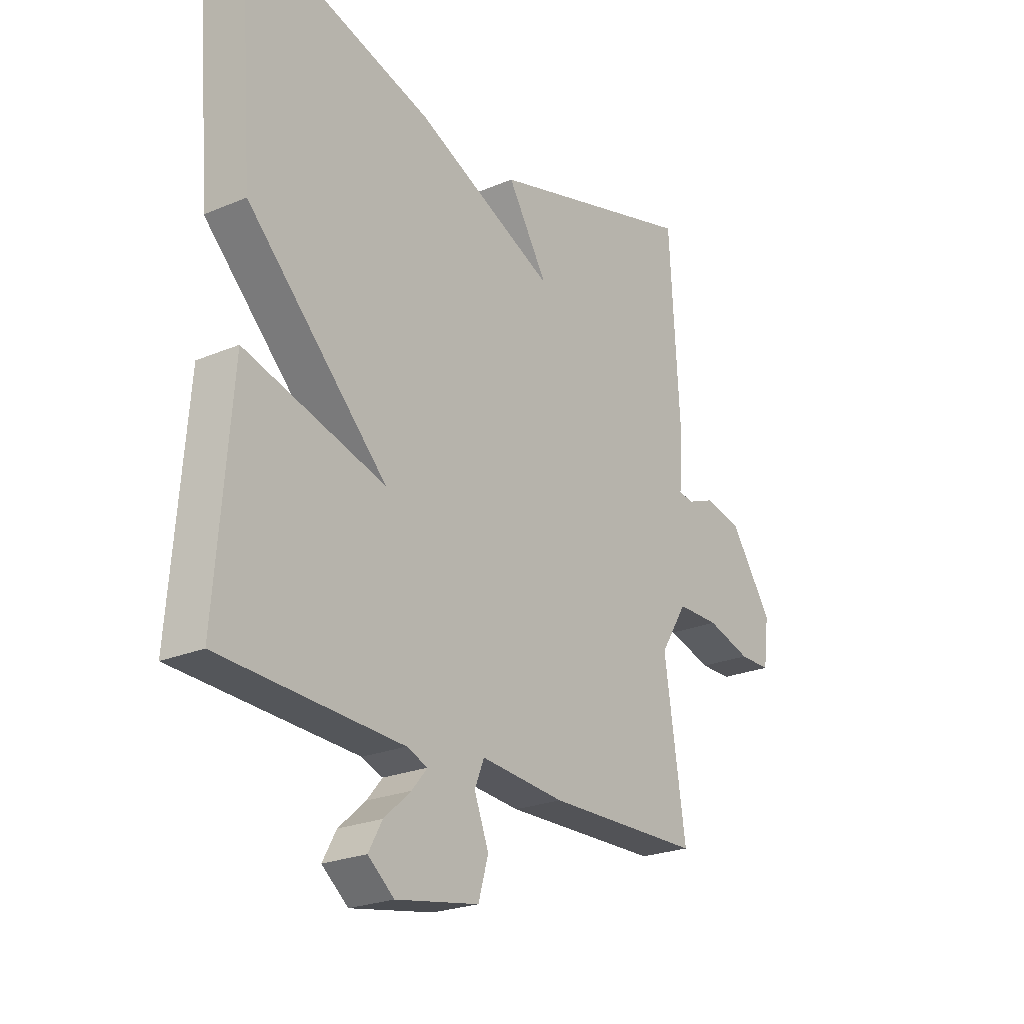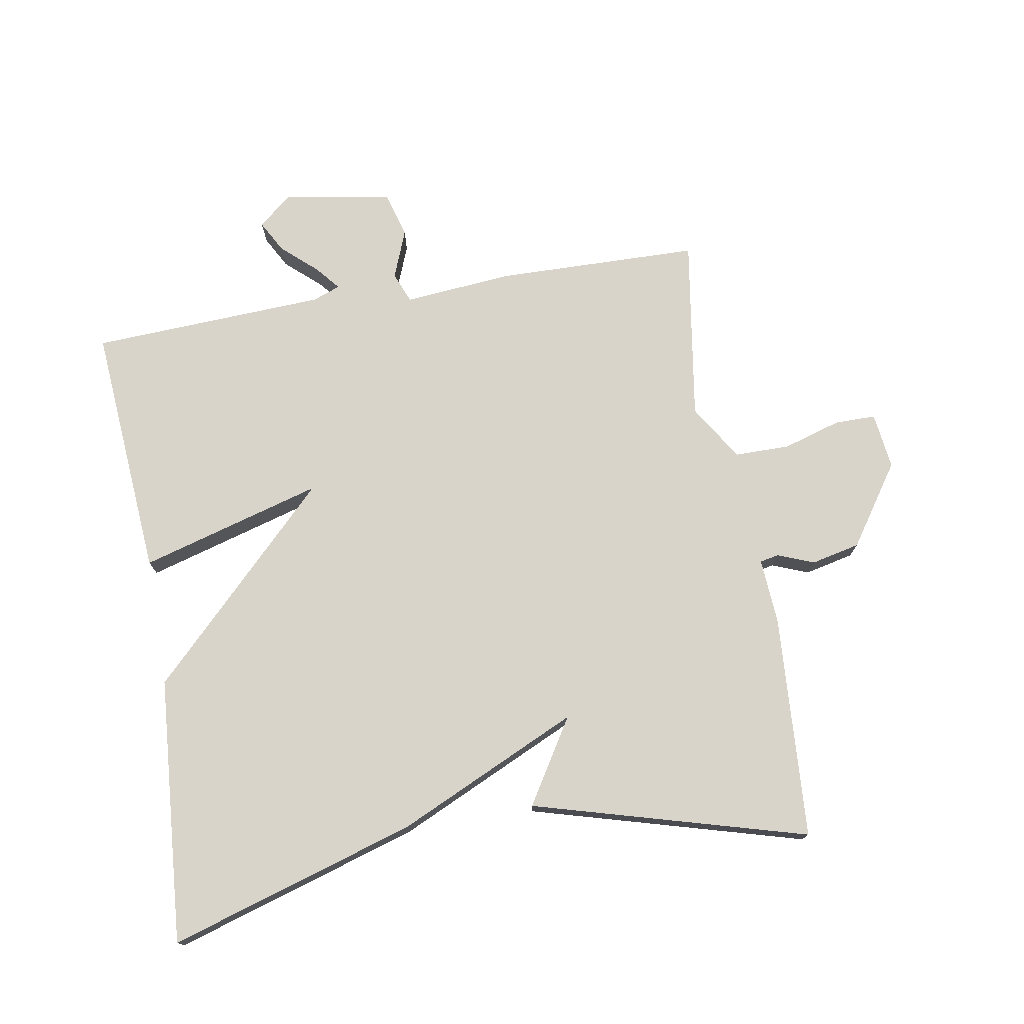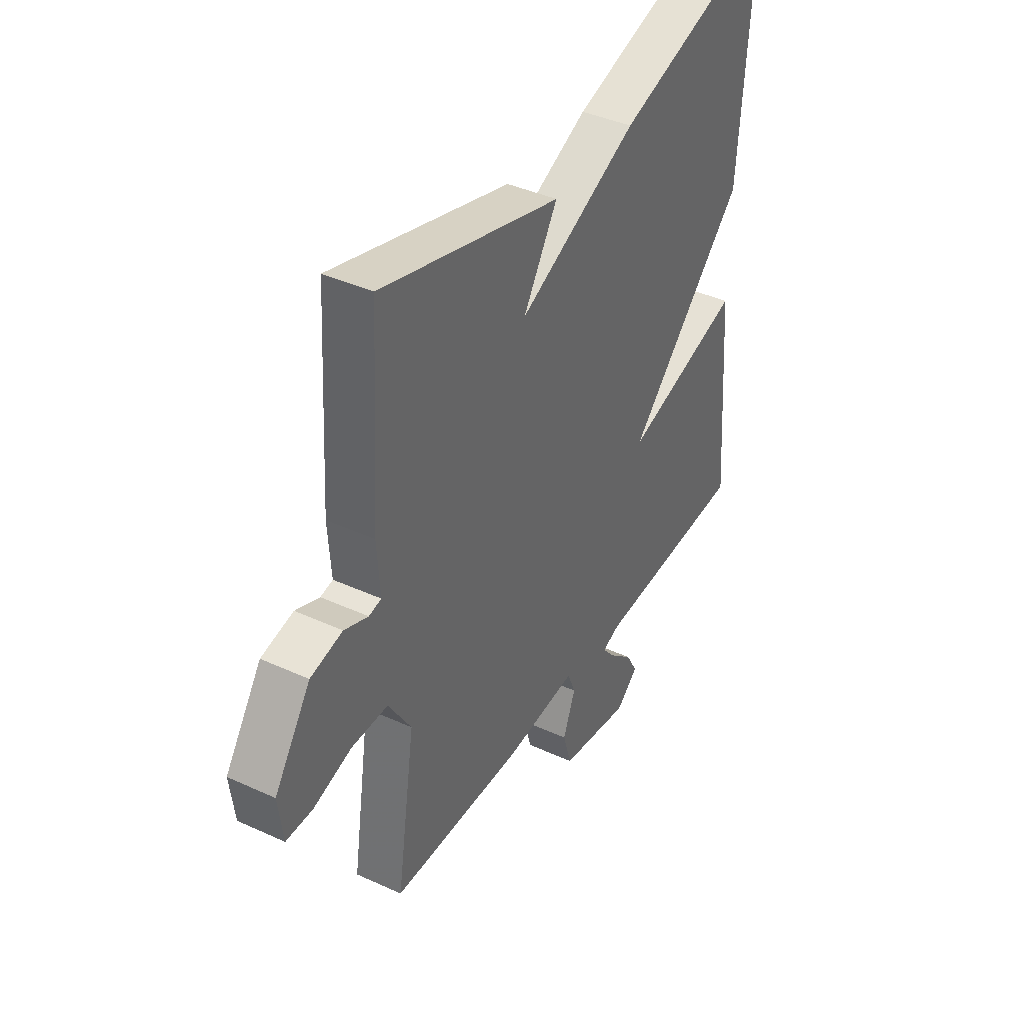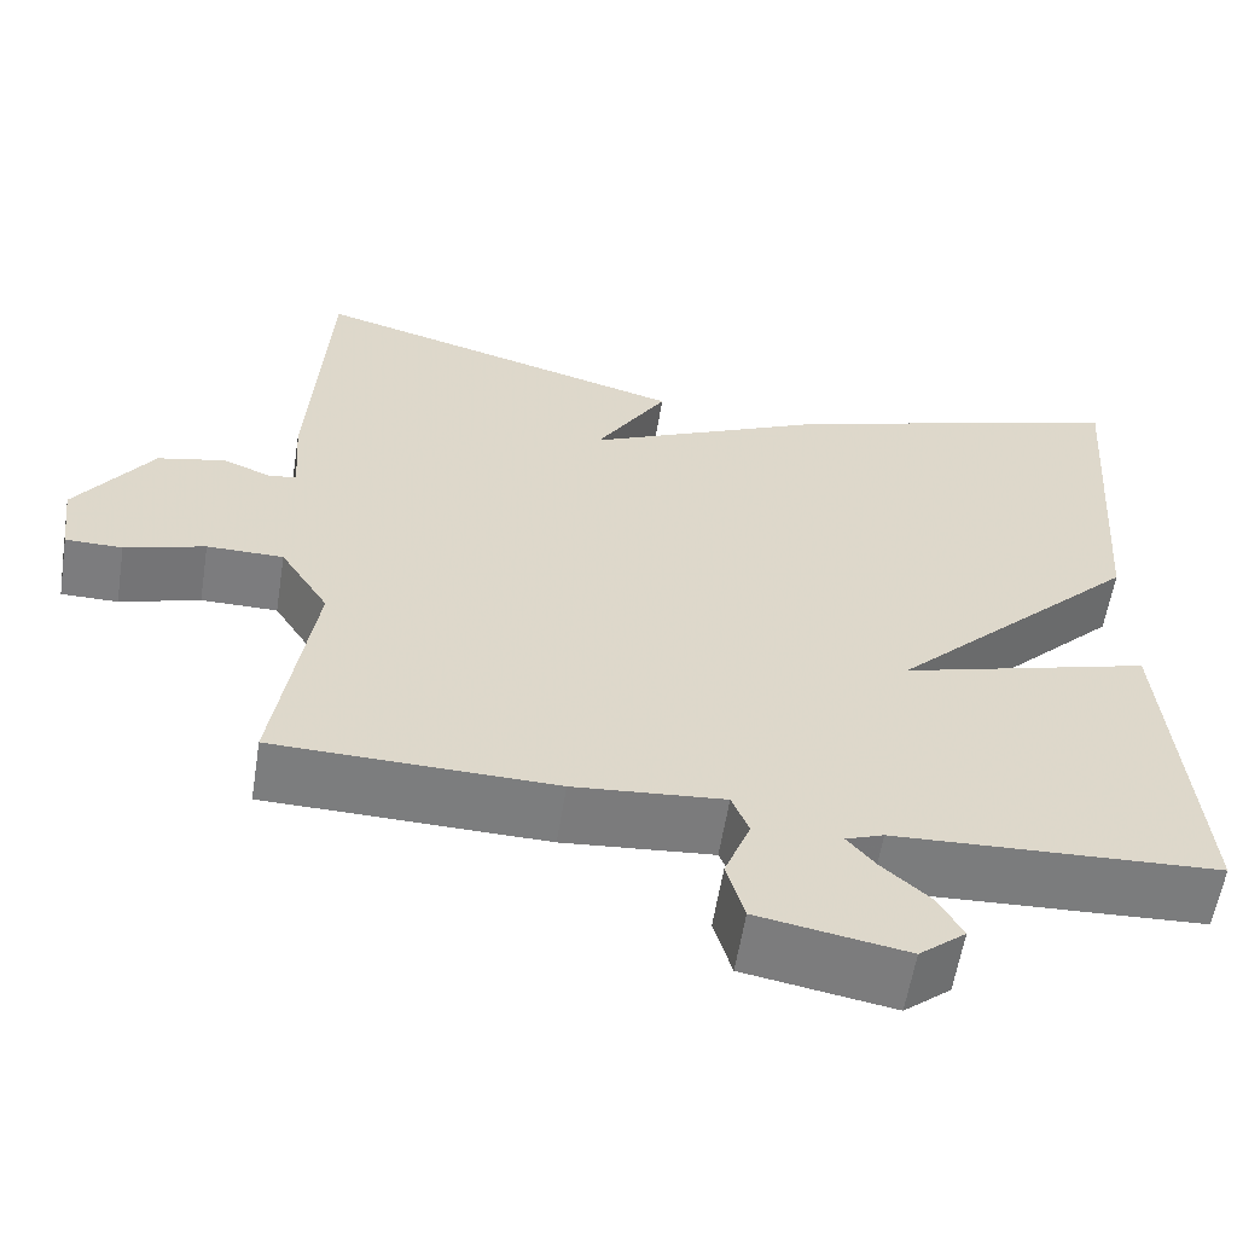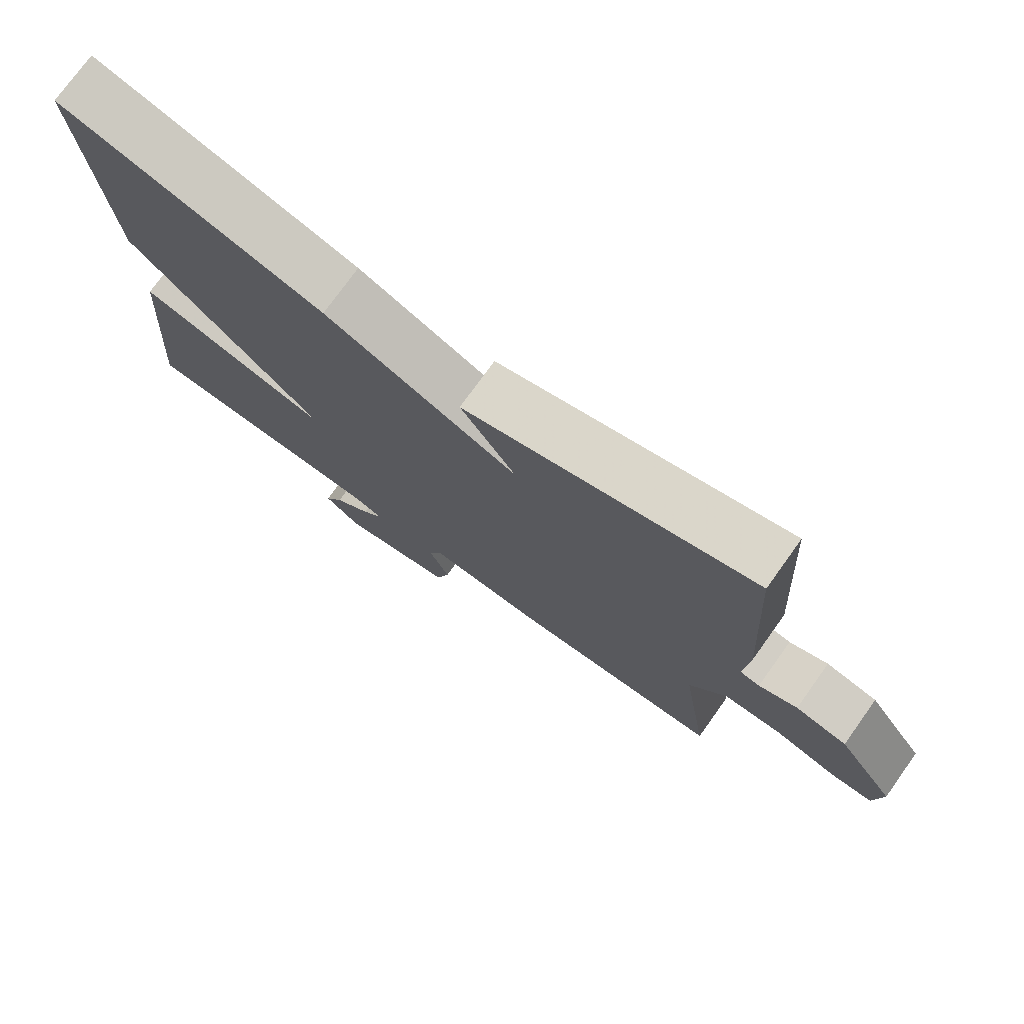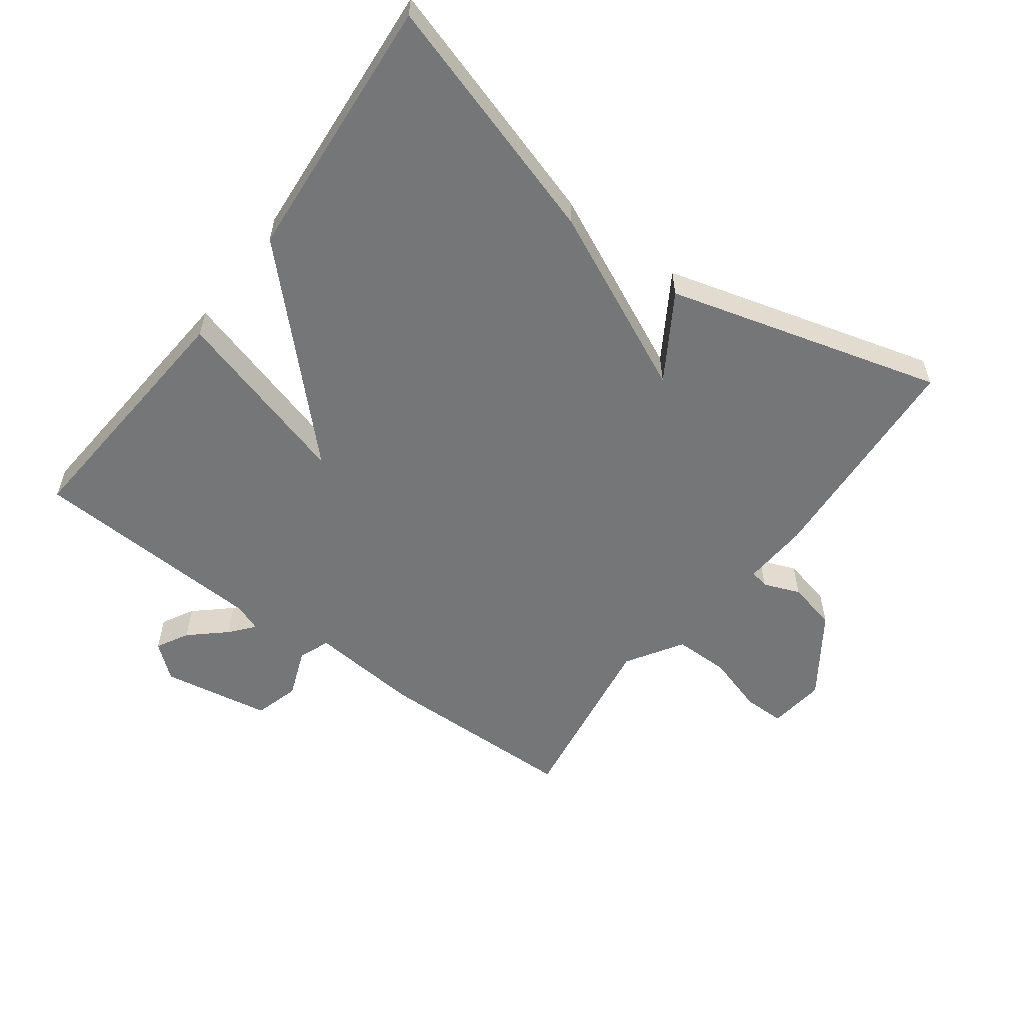
<metadata>
{"format":"obj","ext":"obj","renderer":"f3d","projection":"perspective","resolution":1024,"background":"white","views":[{"elev":-23.4,"azim":-54.3,"up":"+Z"},{"elev":74.9,"azim":-9.6,"up":"+Y"},{"elev":40.2,"azim":119.5,"up":"+Z"},{"elev":-58.9,"azim":170.9,"up":"+Z"},{"elev":75.5,"azim":35.6,"up":"+Z"},{"elev":-56.8,"azim":-36.5,"up":"+Y"}]}
</metadata>
<code>
v 0.5 0.07 -0.5
v 0.188 0.07 -0.506
v 0.02 0.07 -0.491
v 0.001 0.07 -0.538
v 0.03 0.07 -0.613
v 0.01 0.07 -0.682
v -0.156 0.07 -0.711
v -0.208 0.07 -0.668
v -0.181 0.07 -0.619
v -0.127 0.07 -0.571
v -0.096 0.07 -0.534
v -0.138 0.07 -0.518
v -0.5 0.07 -0.5
v -0.469 0.07 -0.11
v -0.189 0.07 -0.191
v -0.469 0.07 0.09
v -0.5 0.07 0.5
v -0.121 0.07 0.383
v 0.159 0.07 0.253
v 0.079 0.07 0.383
v 0.5 0.07 0.5
v 0.521 0.07 0.155
v 0.514 0.07 0.054
v 0.543 0.07 0.048
v 0.599 0.07 0.07
v 0.674 0.07 0.053
v 0.759 0.07 -0.071
v 0.748 0.07 -0.158
v 0.685 0.07 -0.158
v 0.596 0.07 -0.131
v 0.511 0.07 -0.131
v 0.457 0.07 -0.217
v 0.5 0 -0.5
v 0.188 0 -0.506
v 0.02 0 -0.491
v 0.001 0 -0.538
v 0.03 0 -0.613
v 0.01 0 -0.682
v -0.156 0 -0.711
v -0.208 0 -0.668
v -0.181 0 -0.619
v -0.127 0 -0.571
v -0.096 0 -0.534
v -0.138 0 -0.518
v -0.5 0 -0.5
v -0.469 0 -0.11
v -0.189 0 -0.191
v -0.469 0 0.09
v -0.5 0 0.5
v -0.121 0 0.383
v 0.159 0 0.253
v 0.079 0 0.383
v 0.5 0 0.5
v 0.521 0 0.155
v 0.514 0 0.054
v 0.543 0 0.048
v 0.599 0 0.07
v 0.674 0 0.053
v 0.759 0 -0.071
v 0.748 0 -0.158
v 0.685 0 -0.158
v 0.596 0 -0.131
v 0.511 0 -0.131
v 0.457 0 -0.217
f 28 29 30
f 27 28 30
f 26 27 30
f 25 26 30
f 24 25 30
f 23 24 30 31
f 21 22 23
f 20 21 23
f 19 20 23
f 23 31 32
f 19 23 32
f 18 19 32
f 17 18 32
f 16 17 32
f 15 16 32
f 12 13 14 15
f 11 12 15 32
f 8 9 10
f 7 8 10
f 6 7 10
f 5 6 10
f 4 5 10
f 3 4 10 11
f 32 1 2 3
f 3 11 32
f 62 61 60
f 62 60 59
f 62 59 58
f 62 58 57
f 62 57 56
f 63 62 56 55
f 55 54 53
f 55 53 52
f 55 52 51
f 64 63 55
f 64 55 51
f 64 51 50
f 64 50 49
f 64 49 48
f 64 48 47
f 47 46 45 44
f 64 47 44 43
f 42 41 40
f 42 40 39
f 42 39 38
f 42 38 37
f 42 37 36
f 43 42 36 35
f 35 34 33 64
f 64 43 35
f 1 33 34 2
f 2 34 35 3
f 3 35 36 4
f 4 36 37 5
f 5 37 38 6
f 6 38 39 7
f 7 39 40 8
f 8 40 41 9
f 9 41 42 10
f 10 42 43 11
f 11 43 44 12
f 12 44 45 13
f 13 45 46 14
f 14 46 47 15
f 15 47 48 16
f 16 48 49 17
f 17 49 50 18
f 18 50 51 19
f 19 51 52 20
f 20 52 53 21
f 21 53 54 22
f 22 54 55 23
f 23 55 56 24
f 24 56 57 25
f 25 57 58 26
f 26 58 59 27
f 27 59 60 28
f 28 60 61 29
f 29 61 62 30
f 30 62 63 31
f 31 63 64 32
f 32 64 33 1

</code>
